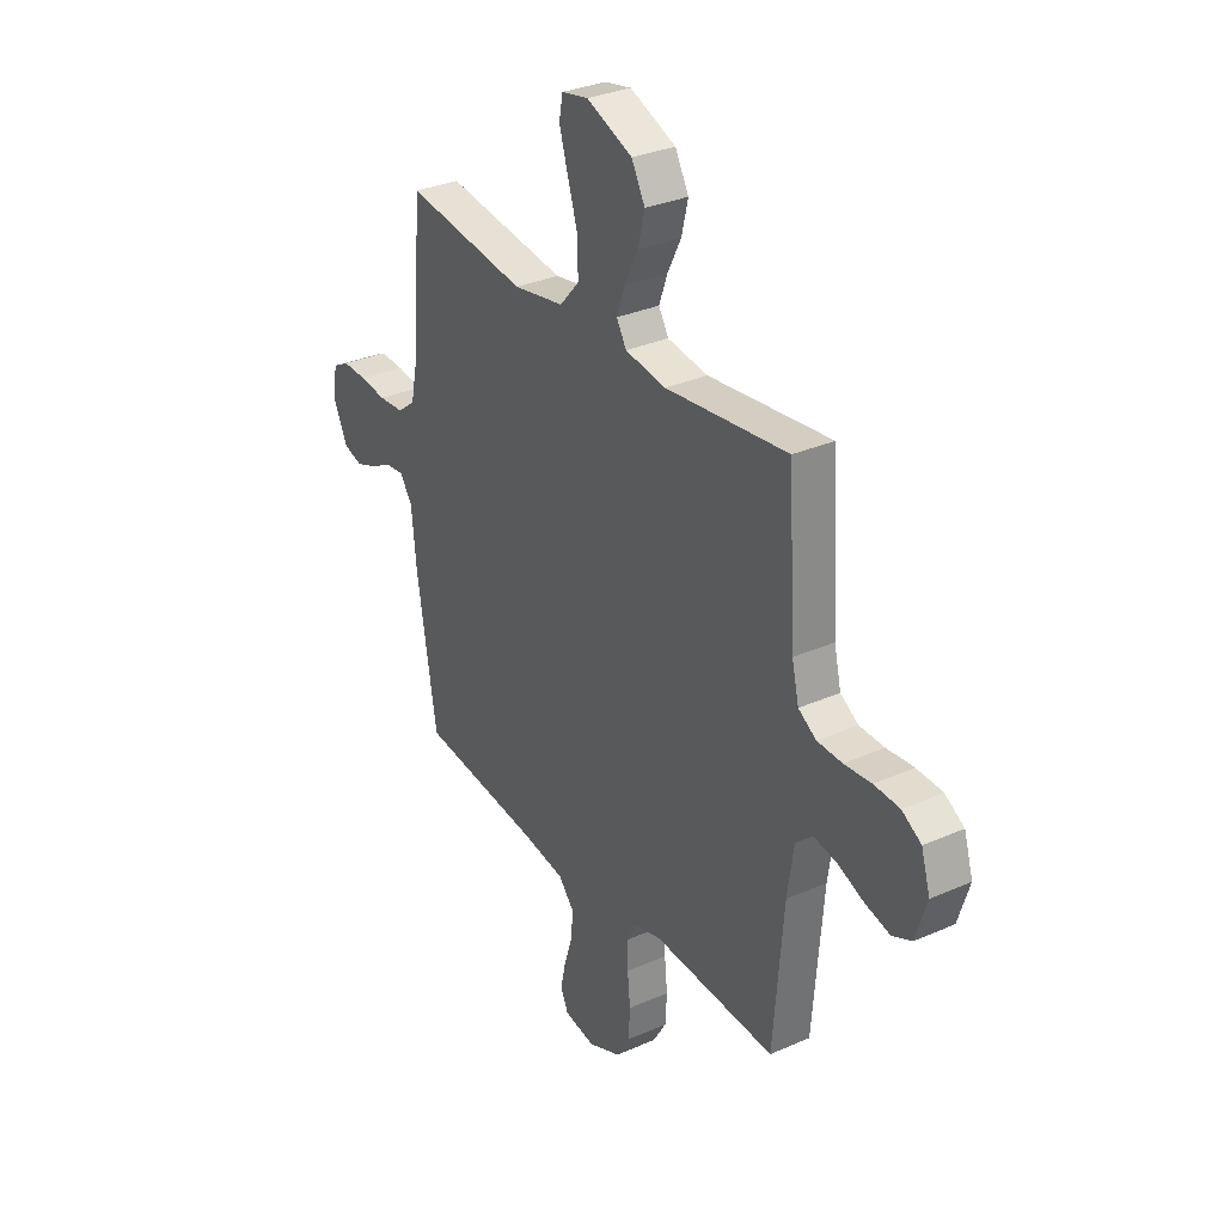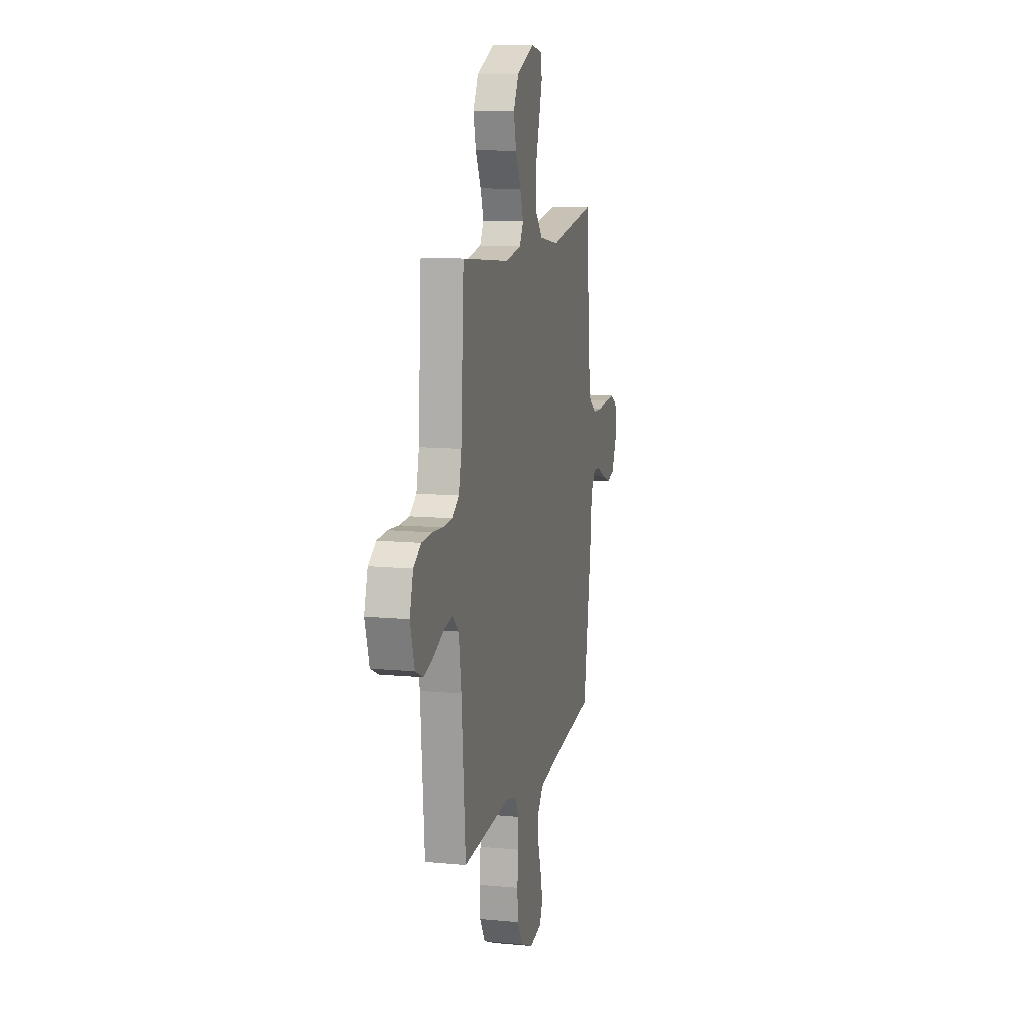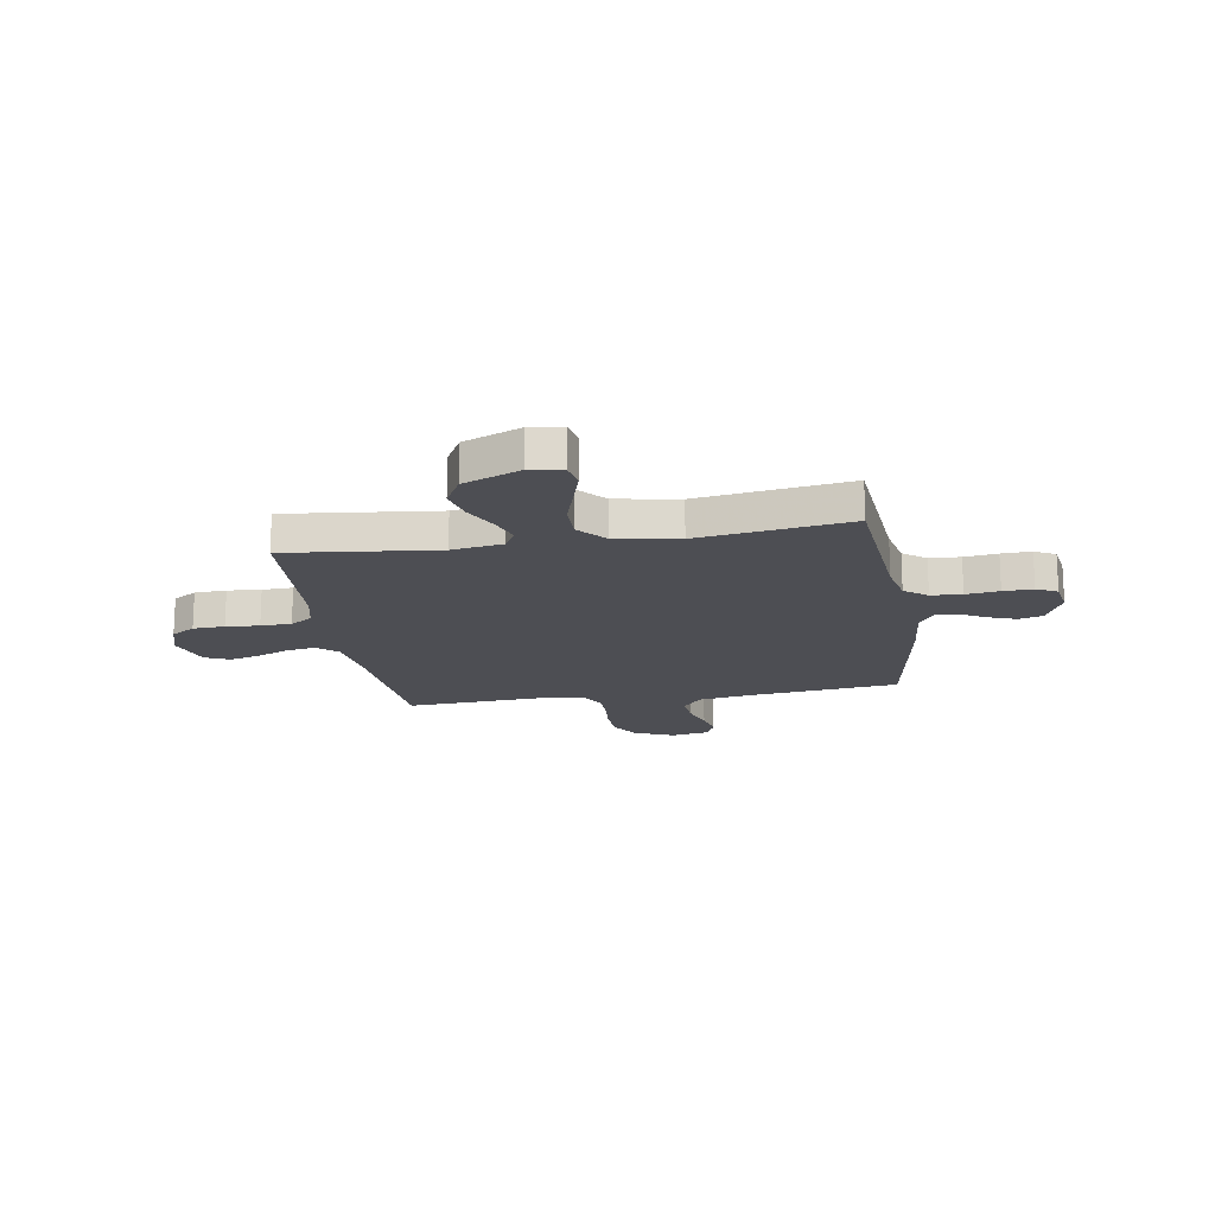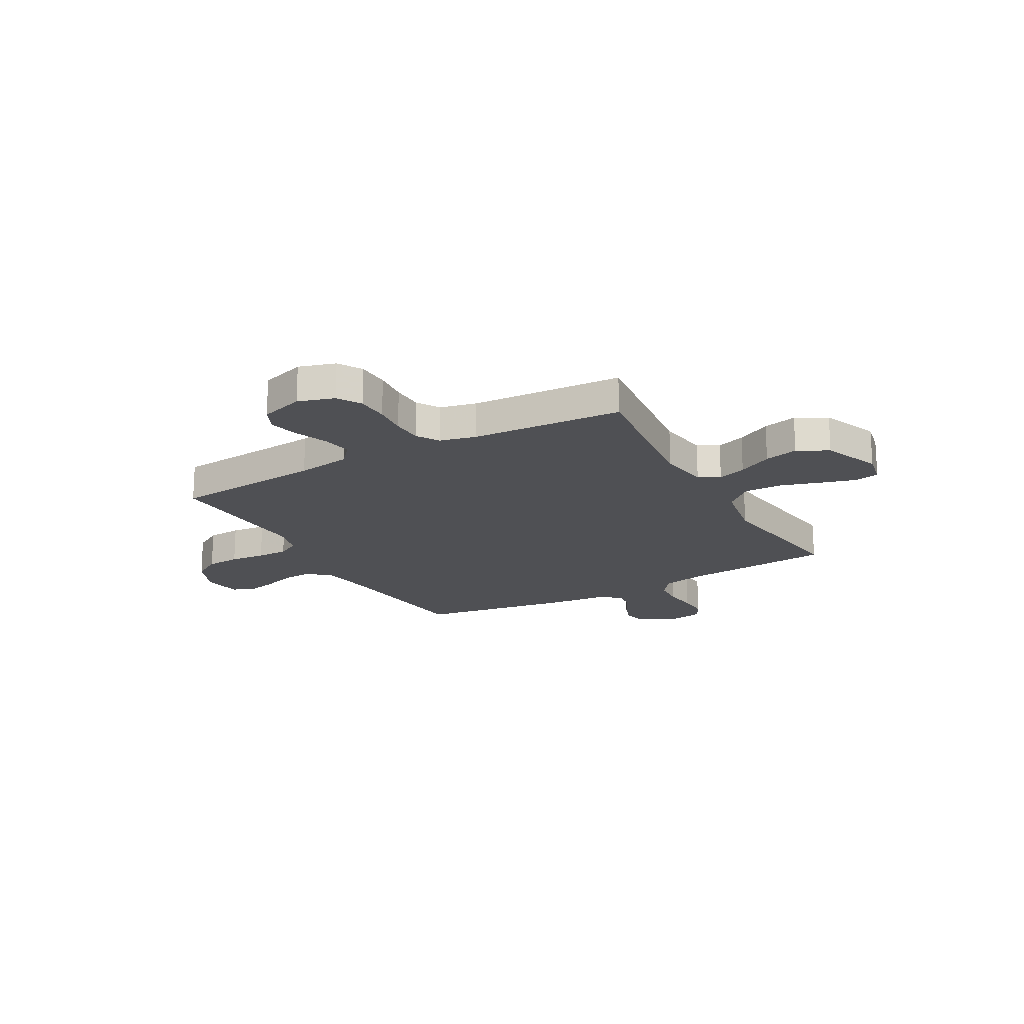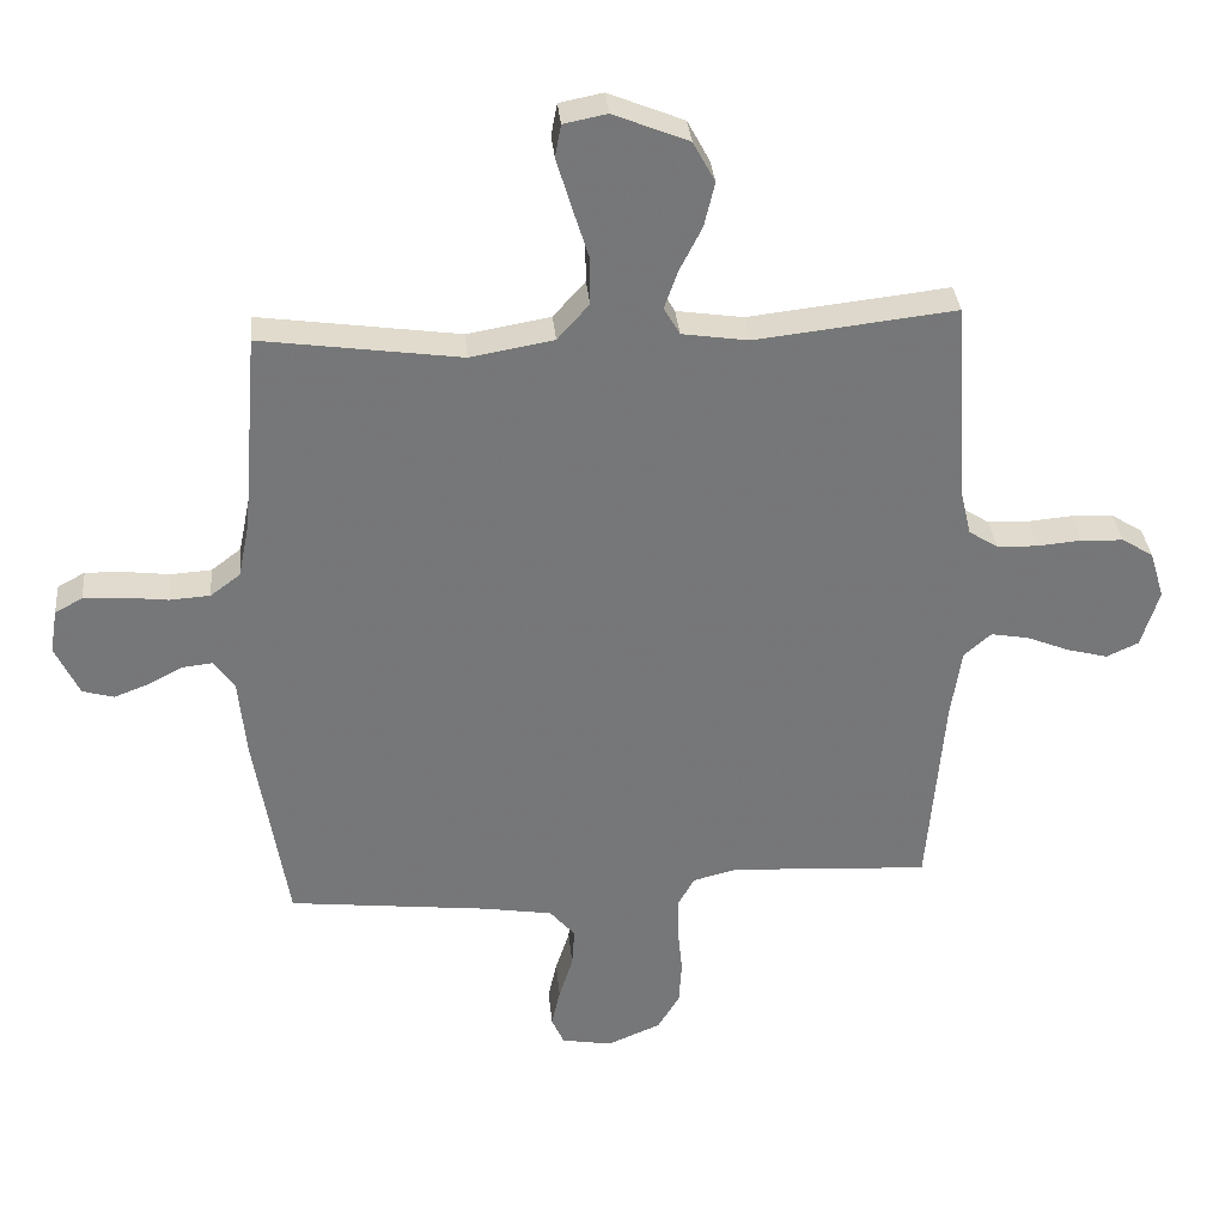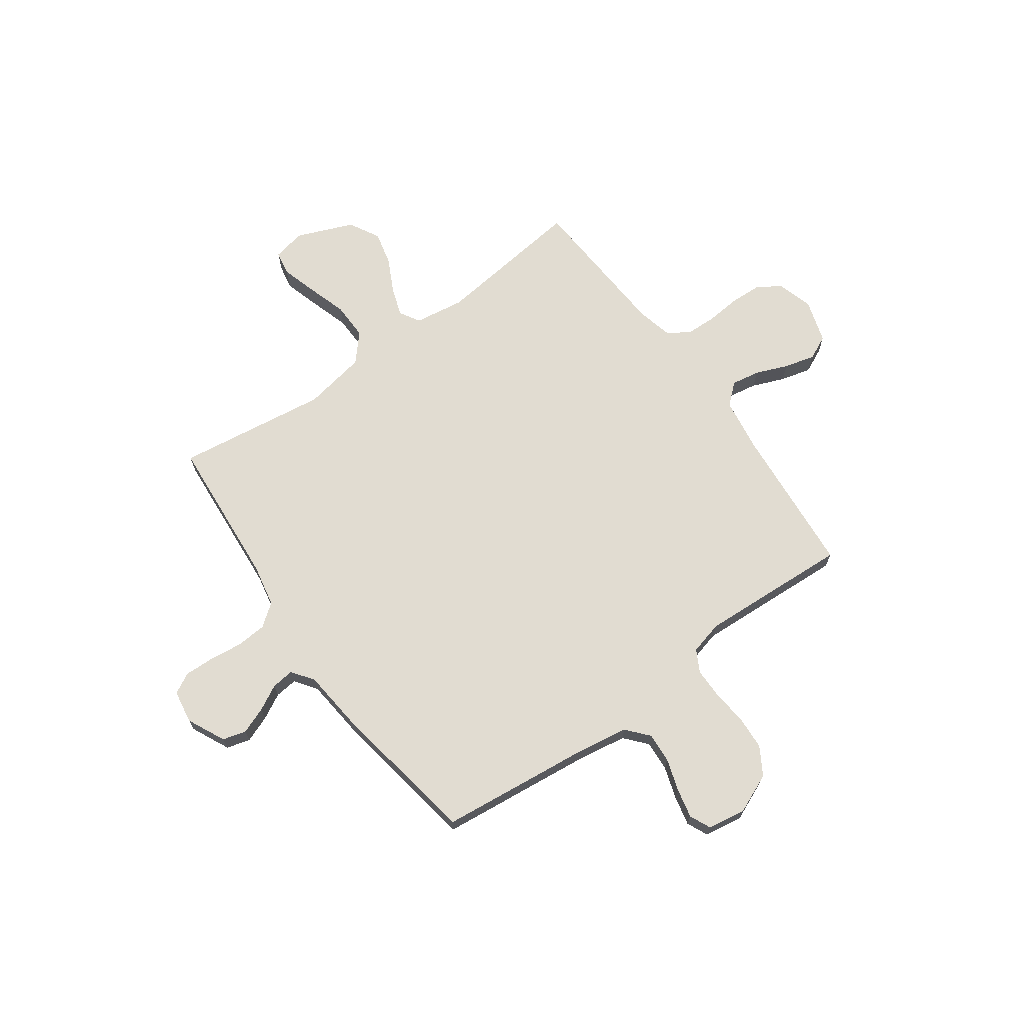
<metadata>
{"format":"obj","ext":"obj","renderer":"f3d","projection":"perspective","resolution":1024,"background":"white","views":[{"elev":31.5,"azim":-122.1,"up":"+Z"},{"elev":11.6,"azim":-77.1,"up":"+Z"},{"elev":-17.4,"azim":9.4,"up":"+Y"},{"elev":-19.1,"azim":-60.8,"up":"+Y"},{"elev":33.4,"azim":174.8,"up":"+Z"},{"elev":69.2,"azim":144.2,"up":"+Y"}]}
</metadata>
<code>
v 0.5 0.07 -0.5
v 0.2 0.07 -0.533
v 0.095 0.07 -0.55
v 0.057 0.07 -0.594
v 0.061 0.07 -0.654
v 0.082 0.07 -0.719
v 0.095 0.07 -0.777
v 0.076 0.07 -0.819
v 0 0.07 -0.832
v -0.08 0.07 -0.798
v -0.113 0.07 -0.743
v -0.117 0.07 -0.676
v -0.11 0.07 -0.606
v -0.11 0.07 -0.544
v -0.134 0.07 -0.5
v -0.2 0.07 -0.483
v -0.5 0.07 -0.5
v -0.525 0.07 -0.2
v -0.541 0.07 -0.093
v -0.582 0.07 -0.057
v -0.639 0.07 -0.067
v -0.703 0.07 -0.093
v -0.764 0.07 -0.109
v -0.812 0.07 -0.087
v -0.839 0.07 0
v -0.817 0.07 0.072
v -0.77 0.07 0.101
v -0.707 0.07 0.104
v -0.641 0.07 0.098
v -0.58 0.07 0.1
v -0.536 0.07 0.128
v -0.519 0.07 0.2
v -0.5 0.07 0.5
v -0.2 0.07 0.466
v -0.1 0.07 0.481
v -0.076 0.07 0.522
v -0.096 0.07 0.579
v -0.13 0.07 0.646
v -0.146 0.07 0.713
v -0.113 0.07 0.774
v 0 0.07 0.82
v 0.065 0.07 0.807
v 0.074 0.07 0.759
v 0.053 0.07 0.688
v 0.028 0.07 0.608
v 0.027 0.07 0.534
v 0.075 0.07 0.48
v 0.2 0.07 0.458
v 0.5 0.07 0.5
v 0.524 0.07 0.2
v 0.541 0.07 0.116
v 0.586 0.07 0.082
v 0.647 0.07 0.078
v 0.713 0.07 0.086
v 0.772 0.07 0.088
v 0.813 0.07 0.066
v 0.824 0.07 0
v 0.788 0.07 -0.076
v 0.741 0.07 -0.089
v 0.688 0.07 -0.069
v 0.637 0.07 -0.042
v 0.592 0.07 -0.037
v 0.561 0.07 -0.08
v 0.549 0.07 -0.2
v 0.5 0 -0.5
v 0.2 0 -0.533
v 0.095 0 -0.55
v 0.057 0 -0.594
v 0.061 0 -0.654
v 0.082 0 -0.719
v 0.095 0 -0.777
v 0.076 0 -0.819
v 0 0 -0.832
v -0.08 0 -0.798
v -0.113 0 -0.743
v -0.117 0 -0.676
v -0.11 0 -0.606
v -0.11 0 -0.544
v -0.134 0 -0.5
v -0.2 0 -0.483
v -0.5 0 -0.5
v -0.525 0 -0.2
v -0.541 0 -0.093
v -0.582 0 -0.057
v -0.639 0 -0.067
v -0.703 0 -0.093
v -0.764 0 -0.109
v -0.812 0 -0.087
v -0.839 0 0
v -0.817 0 0.072
v -0.77 0 0.101
v -0.707 0 0.104
v -0.641 0 0.098
v -0.58 0 0.1
v -0.536 0 0.128
v -0.519 0 0.2
v -0.5 0 0.5
v -0.2 0 0.466
v -0.1 0 0.481
v -0.076 0 0.522
v -0.096 0 0.579
v -0.13 0 0.646
v -0.146 0 0.713
v -0.113 0 0.774
v 0 0 0.82
v 0.065 0 0.807
v 0.074 0 0.759
v 0.053 0 0.688
v 0.028 0 0.608
v 0.027 0 0.534
v 0.075 0 0.48
v 0.2 0 0.458
v 0.5 0 0.5
v 0.524 0 0.2
v 0.541 0 0.116
v 0.586 0 0.082
v 0.647 0 0.078
v 0.713 0 0.086
v 0.772 0 0.088
v 0.813 0 0.066
v 0.824 0 0
v 0.788 0 -0.076
v 0.741 0 -0.089
v 0.688 0 -0.069
v 0.637 0 -0.042
v 0.592 0 -0.037
v 0.561 0 -0.08
v 0.549 0 -0.2
f 63 64 1 2
f 62 63 2 3
f 58 59 60 61
f 56 57 58 61
f 56 61 62
f 53 54 55 56
f 52 53 56 62
f 51 52 62 3
f 48 49 50
f 47 48 50 51
f 42 43 44 45
f 40 41 42 45
f 40 45 46
f 37 38 39 40
f 36 37 40 46
f 35 36 46 47
f 32 33 34
f 31 32 34 35
f 26 27 28 29
f 26 29 30
f 25 26 30
f 24 25 30
f 21 22 23 24
f 20 21 24 30
f 19 20 30 31
f 16 17 18
f 15 16 18 19
f 10 11 12 13
f 10 13 14
f 9 10 14
f 8 9 14
f 5 6 7 8
f 5 8 14 15
f 47 51 3 4
f 35 47 4
f 15 19 31 35
f 4 5 15 35
f 66 65 128 127
f 67 66 127 126
f 125 124 123 122
f 125 122 121 120
f 126 125 120
f 120 119 118 117
f 126 120 117 116
f 67 126 116 115
f 114 113 112
f 115 114 112 111
f 109 108 107 106
f 109 106 105 104
f 110 109 104
f 104 103 102 101
f 110 104 101 100
f 111 110 100 99
f 98 97 96
f 99 98 96 95
f 93 92 91 90
f 94 93 90
f 94 90 89
f 94 89 88
f 88 87 86 85
f 94 88 85 84
f 95 94 84 83
f 82 81 80
f 83 82 80 79
f 77 76 75 74
f 78 77 74
f 78 74 73
f 78 73 72
f 72 71 70 69
f 79 78 72 69
f 68 67 115 111
f 68 111 99
f 99 95 83 79
f 99 79 69 68
f 1 65 66 2
f 2 66 67 3
f 3 67 68 4
f 4 68 69 5
f 5 69 70 6
f 6 70 71 7
f 7 71 72 8
f 8 72 73 9
f 9 73 74 10
f 10 74 75 11
f 11 75 76 12
f 12 76 77 13
f 13 77 78 14
f 14 78 79 15
f 15 79 80 16
f 16 80 81 17
f 17 81 82 18
f 18 82 83 19
f 19 83 84 20
f 20 84 85 21
f 21 85 86 22
f 22 86 87 23
f 23 87 88 24
f 24 88 89 25
f 25 89 90 26
f 26 90 91 27
f 27 91 92 28
f 28 92 93 29
f 29 93 94 30
f 30 94 95 31
f 31 95 96 32
f 32 96 97 33
f 33 97 98 34
f 34 98 99 35
f 35 99 100 36
f 36 100 101 37
f 37 101 102 38
f 38 102 103 39
f 39 103 104 40
f 40 104 105 41
f 41 105 106 42
f 42 106 107 43
f 43 107 108 44
f 44 108 109 45
f 45 109 110 46
f 46 110 111 47
f 47 111 112 48
f 48 112 113 49
f 49 113 114 50
f 50 114 115 51
f 51 115 116 52
f 52 116 117 53
f 53 117 118 54
f 54 118 119 55
f 55 119 120 56
f 56 120 121 57
f 57 121 122 58
f 58 122 123 59
f 59 123 124 60
f 60 124 125 61
f 61 125 126 62
f 62 126 127 63
f 63 127 128 64
f 64 128 65 1

</code>
